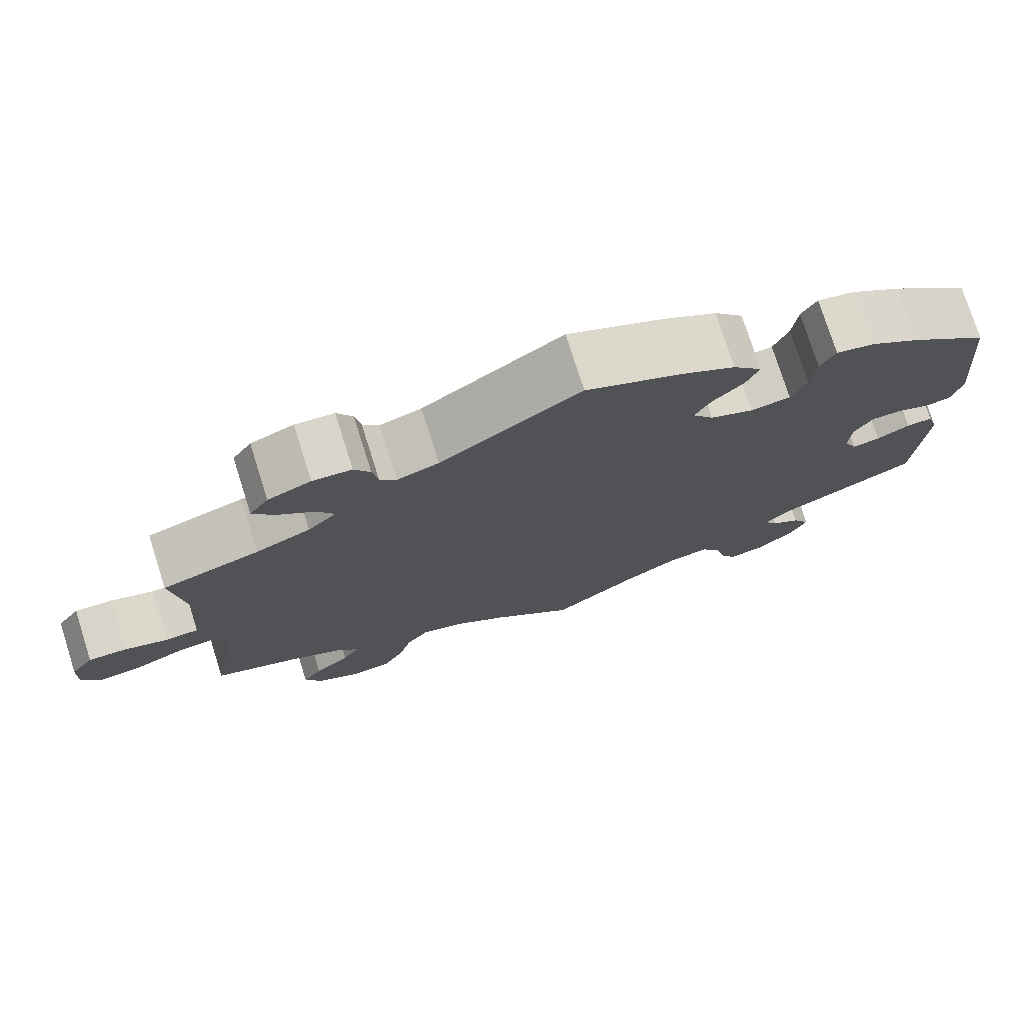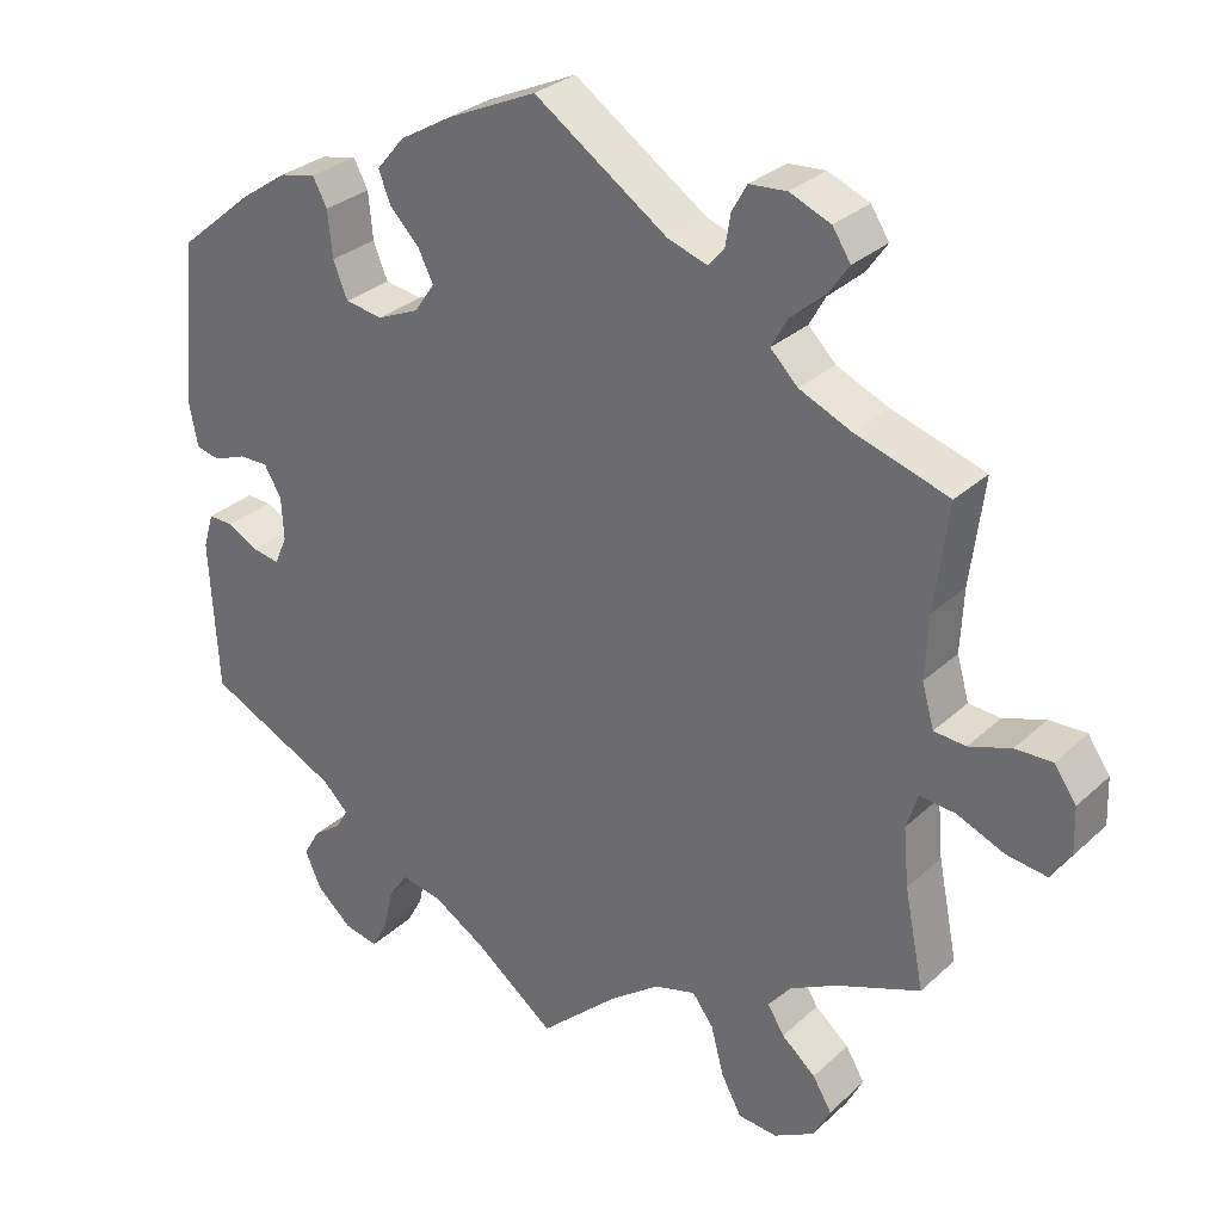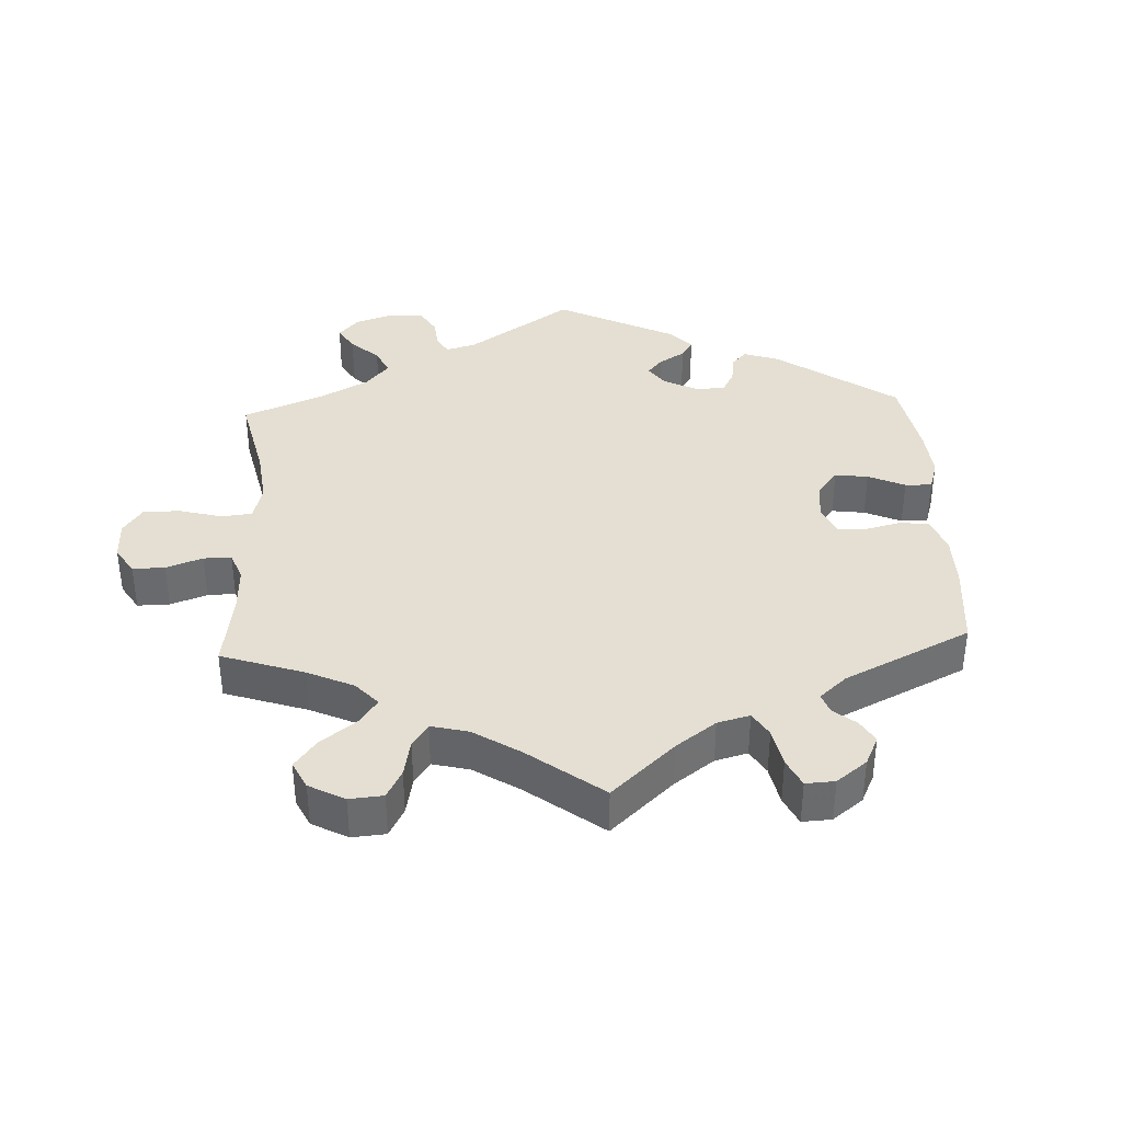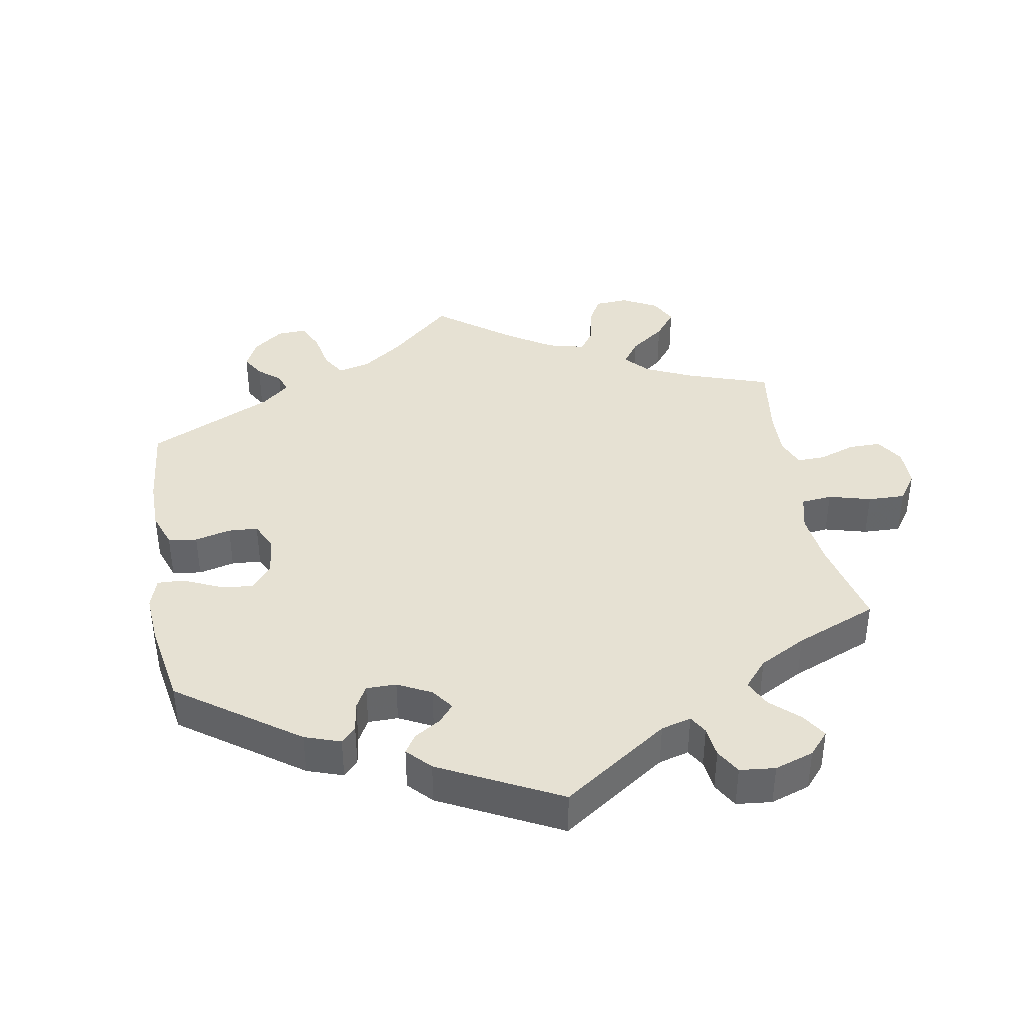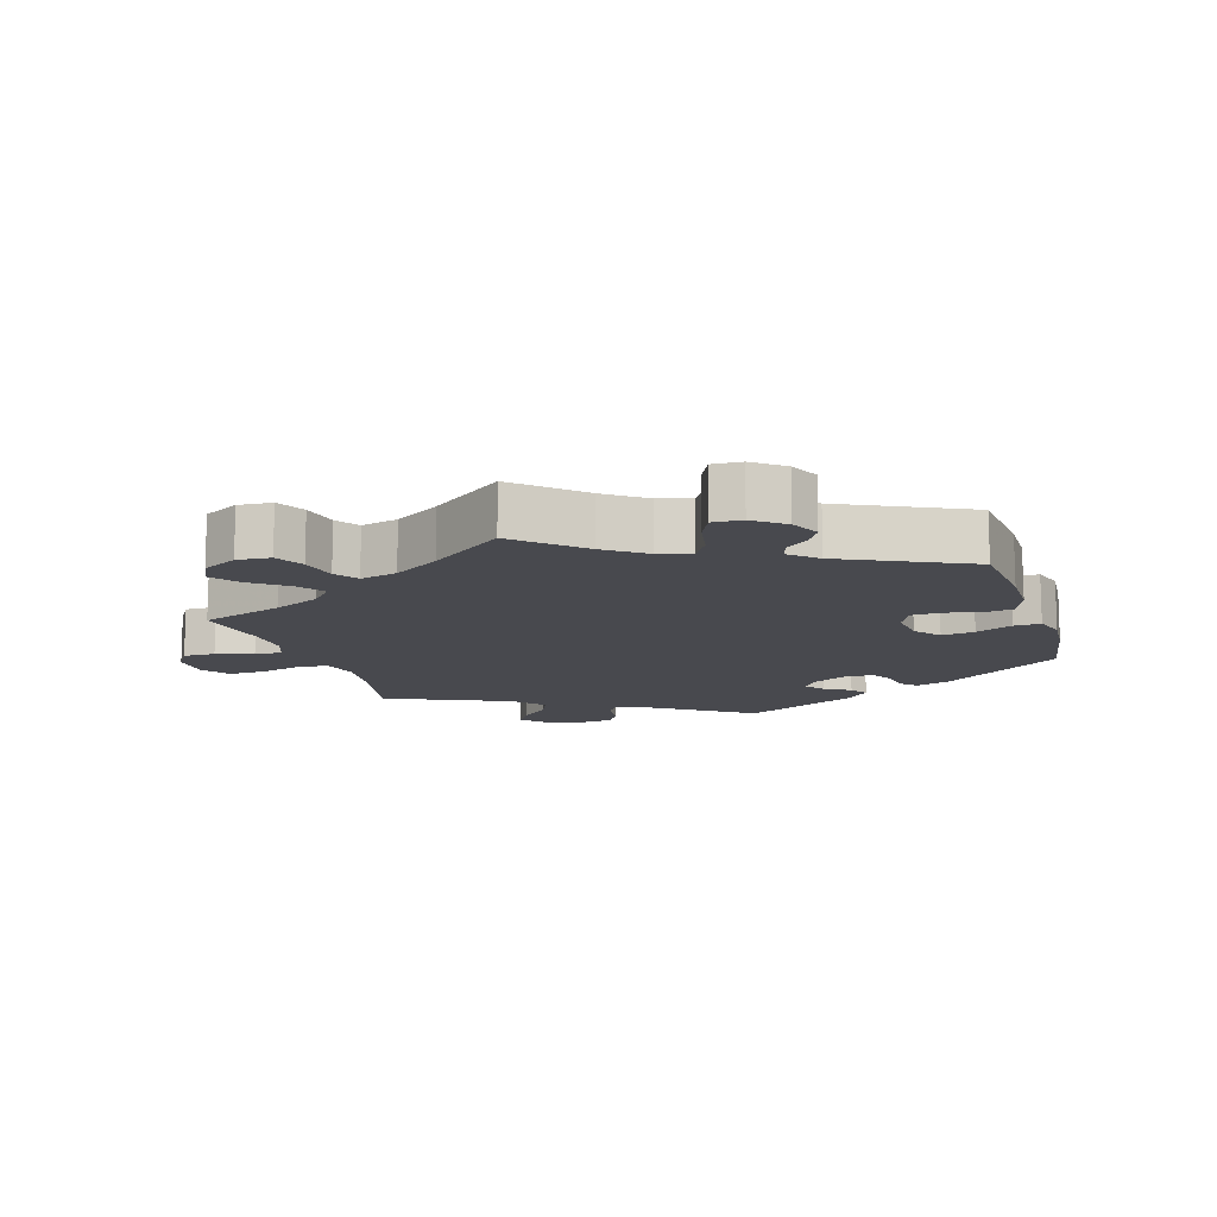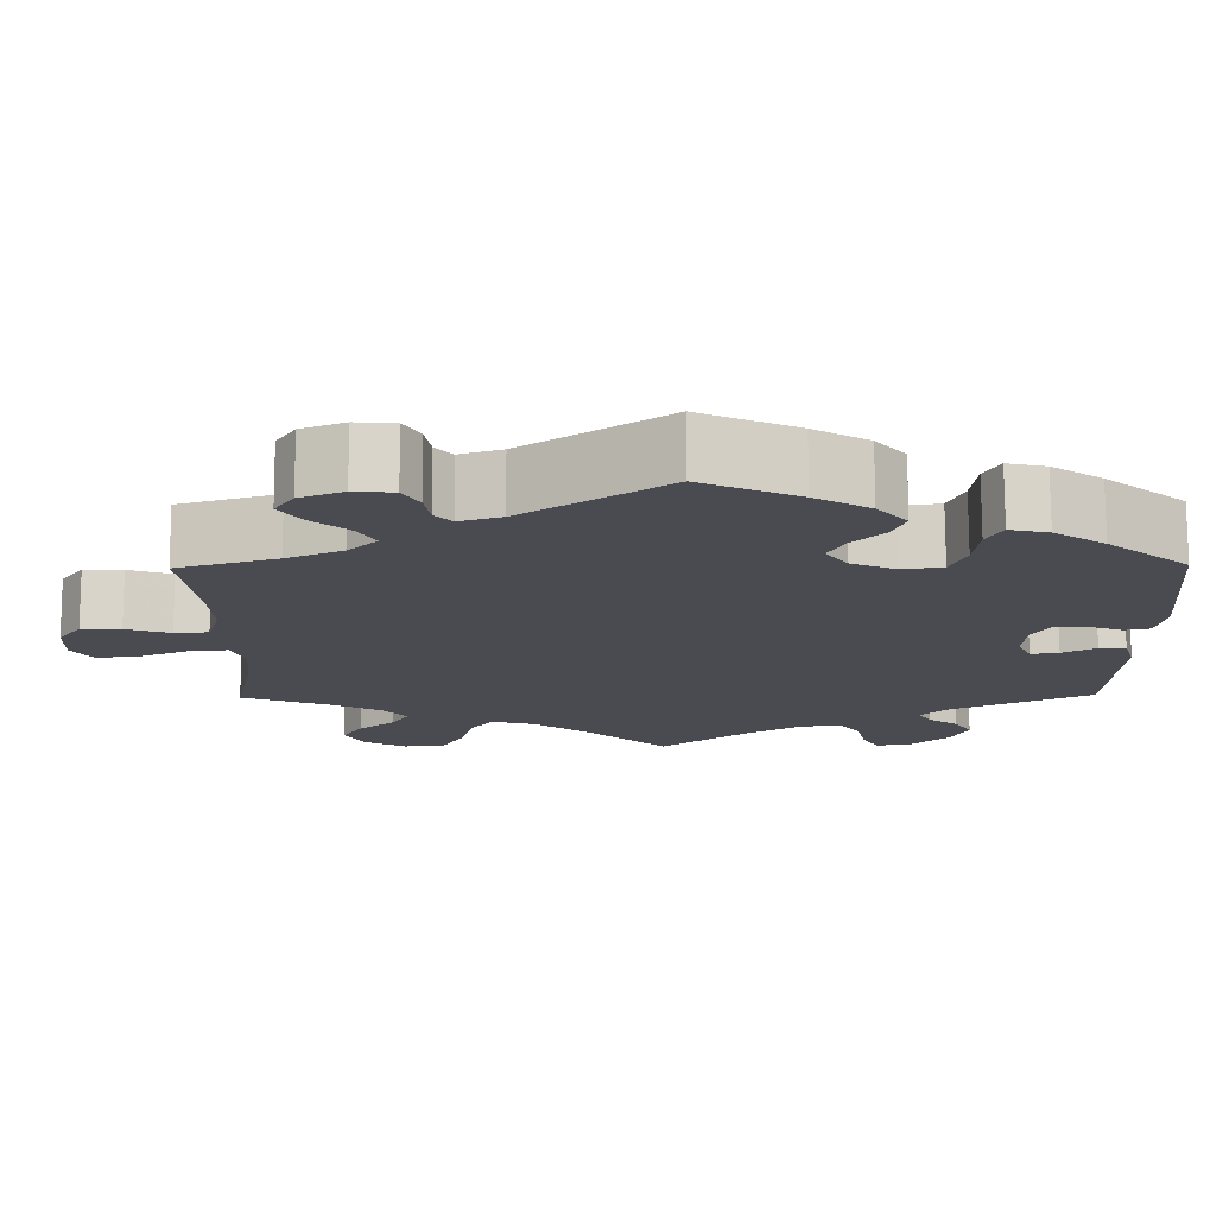
<metadata>
{"format":"obj","ext":"obj","renderer":"f3d","projection":"perspective","resolution":1024,"background":"white","views":[{"elev":76.2,"azim":-17.6,"up":"+Z"},{"elev":30.2,"azim":-142.5,"up":"+Z"},{"elev":37.2,"azim":-62.8,"up":"+Y"},{"elev":38.8,"azim":110.2,"up":"+Y"},{"elev":-12.6,"azim":-42.4,"up":"+Y"},{"elev":75.6,"azim":-0.2,"up":"+Z"}]}
</metadata>
<code>
v -0.228 0.07 0.484
v 0.424 0.07 -0.09
v -0.249 0.07 0.508
v 0.12 0.07 0.565
v 0.326 0.07 0.448
v -0.35 0.07 -0.614
v -0.254 0.07 -0.496
v -0.276 0.07 0.586
v -0.511 0.07 -0.18
v 0.232 0.07 0.297
v 0 0.07 -0.62
v -0.379 0.07 0.568
v -0.519 0.07 -0.056
v 0.374 0.07 0.437
v -0.298 0.07 -0.61
v -0.356 0.07 -0.46
v -0.104 0.07 -0.524
v 0.537 0.07 -0.31
v -0.515 0.07 0.087
v 0.459 0.07 -0.084
v -0.682 0.07 -0.093
v 0.382 0.07 -0.482
v 0.344 0.07 -0.454
v 0.472 0.07 0.043
v -0.176 0.07 0.501
v 0.176 0.07 -0.496
v -0.537 0.07 -0.31
v -0.345 0.07 0.378
v -0.706 0.07 0.007
v -0 0.07 0.62
v 0.328 0.07 -0.426
v 0.301 0.07 0.351
v -0.573 0.07 0.028
v -0.426 0.07 -0.354
v -0.401 0.07 -0.498
v 0.547 0.07 0.033
v 0.269 0.07 -0.58
v -0.171 0.07 -0.474
v -0.403 0.07 -0.584
v 0.107 0.07 -0.538
v 0.362 0.07 -0.393
v -0.566 0.07 -0.06
v 0.437 0.07 0.394
v 0.177 0.07 0.321
v 0.433 0.07 0.044
v 0.307 0.07 0.412
v -0.403 0.07 0.531
v -0.677 0.07 0.049
v -0.256 0.07 0.551
v -0.334 0.07 -0.424
v 0.382 0.07 -0.569
v -0.271 0.07 -0.56
v 0.282 0.07 0.304
v -0.376 0.07 0.492
v 0.225 0.07 0.481
v 0.534 0.07 -0.061
v -0.519 0.07 0.17
v 0.256 0.07 -0.523
v -0.325 0.07 0.59
v 0.15 0.07 0.36
v 0.41 0.07 0.005
v -0.364 0.07 -0.387
v -0.628 0.07 0.047
v 0.188 0.07 0.525
v -0.504 0.07 -0.103
v -0.426 0.07 -0.54
v 0.515 0.07 0.026
v 0.29 0.07 -0.619
v -0.414 0.07 0.348
v 0.537 0.07 0.31
v -0.309 0.07 0.414
v 0.501 0.07 -0.062
v -0.628 0.07 -0.086
v 0.17 0.07 0.4
v -0.708 0.07 -0.054
v 0.548 0.07 -0.108
v -0.537 0.07 0.31
v 0.209 0.07 0.44
v -0.531 0.07 0.031
v -0.226 0.07 -0.458
v 0.407 0.07 -0.052
v -0.33 0.07 0.452
v 0.335 0.07 -0.61
v 0.558 0.07 0.089
v 0.23 0.07 -0.486
v 0.404 0.07 -0.52
v -0.228 -0 0.484
v 0.424 -0 -0.09
v -0.249 -0 0.508
v 0.12 -0 0.565
v 0.326 -0 0.448
v -0.35 -0 -0.614
v -0.254 -0 -0.496
v -0.276 -0 0.586
v -0.511 -0 -0.18
v 0.232 -0 0.297
v 0 -0 -0.62
v -0.379 -0 0.568
v -0.519 -0 -0.056
v 0.374 -0 0.437
v -0.298 -0 -0.61
v -0.356 -0 -0.46
v -0.104 -0 -0.524
v 0.537 -0 -0.31
v -0.515 -0 0.087
v 0.459 -0 -0.084
v -0.682 -0 -0.093
v 0.382 -0 -0.482
v 0.344 -0 -0.454
v 0.472 -0 0.043
v -0.176 -0 0.501
v 0.176 -0 -0.496
v -0.537 -0 -0.31
v -0.345 -0 0.378
v -0.706 -0 0.007
v -0 -0 0.62
v 0.328 -0 -0.426
v 0.301 -0 0.351
v -0.573 -0 0.028
v -0.426 -0 -0.354
v -0.401 -0 -0.498
v 0.547 -0 0.033
v 0.269 -0 -0.58
v -0.171 -0 -0.474
v -0.403 -0 -0.584
v 0.107 -0 -0.538
v 0.362 -0 -0.393
v -0.566 -0 -0.06
v 0.437 -0 0.394
v 0.177 -0 0.321
v 0.433 -0 0.044
v 0.307 -0 0.412
v -0.403 -0 0.531
v -0.677 -0 0.049
v -0.256 -0 0.551
v -0.334 -0 -0.424
v 0.382 -0 -0.569
v -0.271 -0 -0.56
v 0.282 -0 0.304
v -0.376 -0 0.492
v 0.225 -0 0.481
v 0.534 -0 -0.061
v -0.519 -0 0.17
v 0.256 -0 -0.523
v -0.325 -0 0.59
v 0.15 -0 0.36
v 0.41 -0 0.005
v -0.364 -0 -0.387
v -0.628 -0 0.047
v 0.188 -0 0.525
v -0.504 -0 -0.103
v -0.426 -0 -0.54
v 0.515 -0 0.026
v 0.29 -0 -0.619
v -0.414 -0 0.348
v 0.537 -0 0.31
v -0.309 -0 0.414
v 0.501 -0 -0.062
v -0.628 -0 -0.086
v 0.17 -0 0.4
v -0.708 -0 -0.054
v 0.548 -0 -0.108
v -0.537 -0 0.31
v 0.209 -0 0.44
v -0.531 -0 0.031
v -0.226 -0 -0.458
v 0.407 -0 -0.052
v -0.33 -0 0.452
v 0.335 -0 -0.61
v 0.558 -0 0.089
v 0.23 -0 -0.486
v 0.404 -0 -0.52
f 76 18 41
f 20 72 56 76
f 2 20 76 41
f 81 2 41 31
f 61 81 31
f 84 36 67 24
f 84 24 45
f 70 84 45
f 43 70 45 61
f 32 46 5 14
f 53 32 14 43
f 64 55 78 74
f 64 74 60
f 25 30 4 64
f 1 25 64 60
f 59 8 49 3
f 59 3 1
f 12 59 1
f 82 54 47 12
f 71 82 12 1
f 28 71 1 60
f 57 77 69
f 19 57 69 28
f 79 19 28 60
f 29 48 63 33
f 29 33 79
f 75 29 79
f 42 73 21 75
f 13 42 75 79
f 65 13 79 60
f 34 27 9
f 62 34 9 65
f 50 62 65 60
f 39 66 35 16
f 7 52 15 6
f 80 7 6 39
f 40 11 17
f 26 40 17 38
f 85 26 38 80
f 83 68 37 58
f 83 58 85
f 51 83 85
f 23 22 86 51
f 31 23 51 85
f 53 43 61 31
f 16 50 60 44
f 80 39 16 44
f 80 44 10
f 80 10 53
f 31 85 80 53
f 127 104 162
f 162 142 158 106
f 127 162 106 88
f 117 127 88 167
f 117 167 147
f 110 153 122 170
f 131 110 170
f 131 170 156
f 147 131 156 129
f 100 91 132 118
f 129 100 118 139
f 160 164 141 150
f 146 160 150
f 150 90 116 111
f 146 150 111 87
f 89 135 94 145
f 87 89 145
f 87 145 98
f 98 133 140 168
f 87 98 168 157
f 146 87 157 114
f 155 163 143
f 114 155 143 105
f 146 114 105 165
f 119 149 134 115
f 165 119 115
f 165 115 161
f 161 107 159 128
f 165 161 128 99
f 146 165 99 151
f 95 113 120
f 151 95 120 148
f 146 151 148 136
f 102 121 152 125
f 92 101 138 93
f 125 92 93 166
f 103 97 126
f 124 103 126 112
f 166 124 112 171
f 144 123 154 169
f 171 144 169
f 171 169 137
f 137 172 108 109
f 171 137 109 117
f 117 147 129 139
f 130 146 136 102
f 130 102 125 166
f 96 130 166
f 139 96 166
f 139 166 171 117
f 41 127 117 31
f 31 117 109 23
f 23 109 108 22
f 22 108 172 86
f 86 172 137 51
f 51 137 169 83
f 83 169 154 68
f 68 154 123 37
f 37 123 144 58
f 58 144 171 85
f 85 171 112 26
f 26 112 126 40
f 40 126 97 11
f 11 97 103 17
f 17 103 124 38
f 38 124 166 80
f 80 166 93 7
f 7 93 138 52
f 52 138 101 15
f 15 101 92 6
f 6 92 125 39
f 39 125 152 66
f 66 152 121 35
f 35 121 102 16
f 16 102 136 50
f 50 136 148 62
f 62 148 120 34
f 34 120 113 27
f 27 113 95 9
f 9 95 151 65
f 65 151 99 13
f 13 99 128 42
f 42 128 159 73
f 73 159 107 21
f 21 107 161 75
f 75 161 115 29
f 29 115 134 48
f 48 134 149 63
f 63 149 119 33
f 33 119 165 79
f 79 165 105 19
f 19 105 143 57
f 57 143 163 77
f 77 163 155 69
f 69 155 114 28
f 28 114 157 71
f 71 157 168 82
f 82 168 140 54
f 54 140 133 47
f 47 133 98 12
f 12 98 145 59
f 59 145 94 8
f 8 94 135 49
f 49 135 89 3
f 3 89 87 1
f 1 87 111 25
f 25 111 116 30
f 30 116 90 4
f 4 90 150 64
f 64 150 141 55
f 55 141 164 78
f 78 164 160 74
f 74 160 146 60
f 60 146 130 44
f 44 130 96 10
f 10 96 139 53
f 53 139 118 32
f 32 118 132 46
f 46 132 91 5
f 5 91 100 14
f 14 100 129 43
f 43 129 156 70
f 70 156 170 84
f 84 170 122 36
f 36 122 153 67
f 67 153 110 24
f 24 110 131 45
f 45 131 147 61
f 61 147 167 81
f 81 167 88 2
f 2 88 106 20
f 20 106 158 72
f 72 158 142 56
f 56 142 162 76
f 76 162 104 18
f 18 104 127 41

</code>
